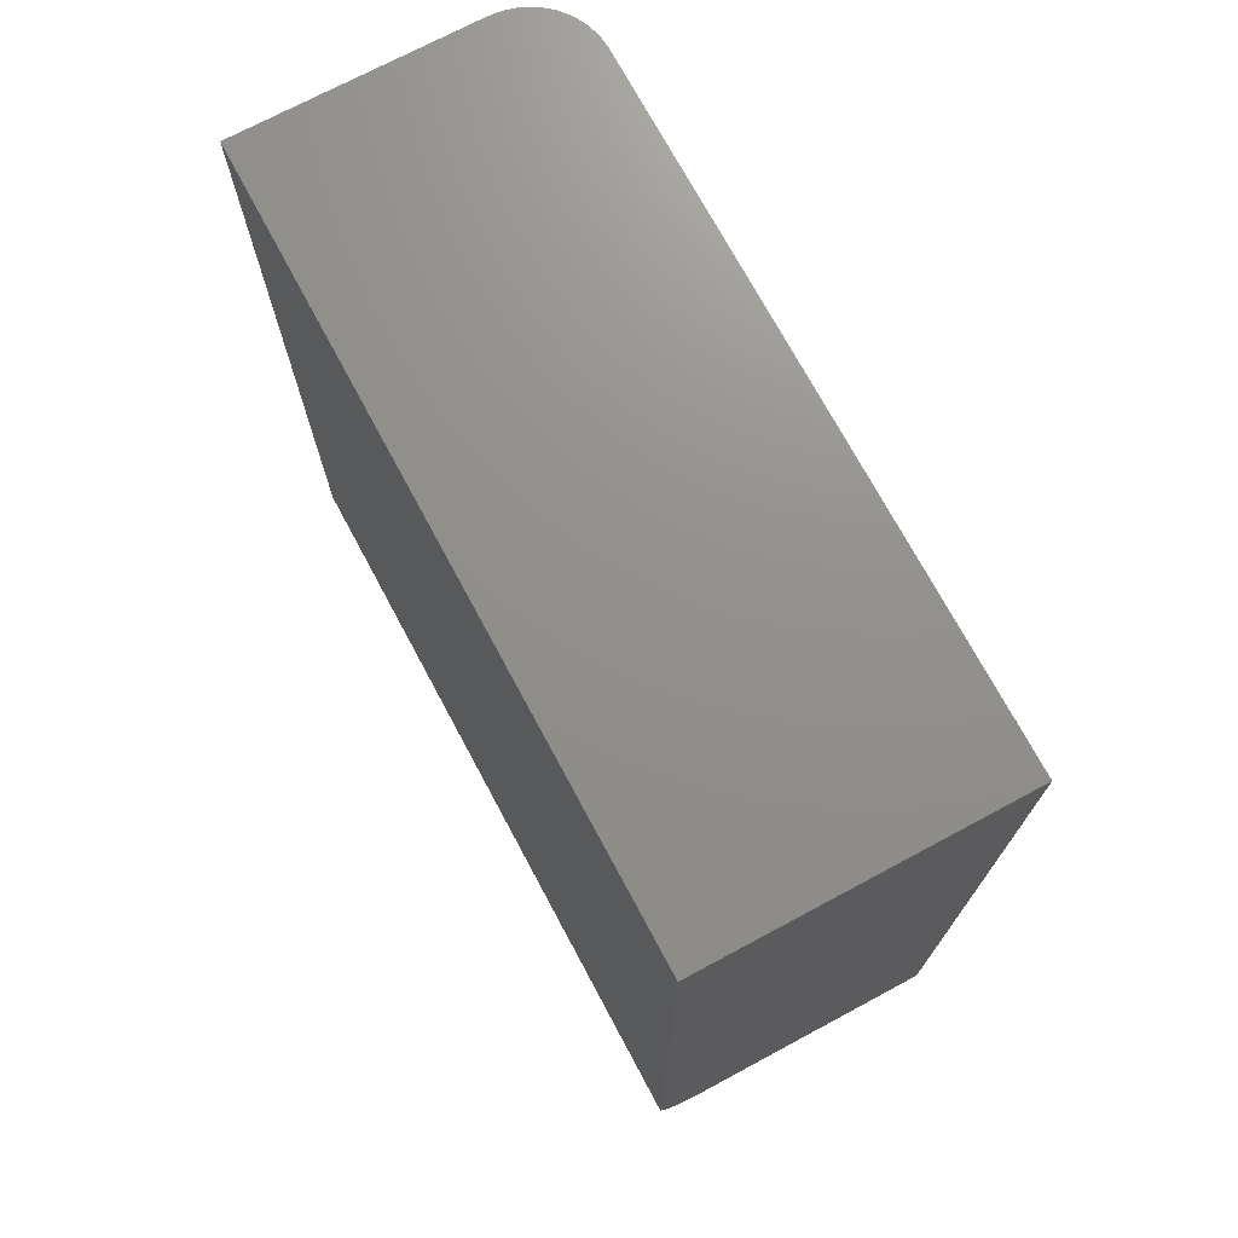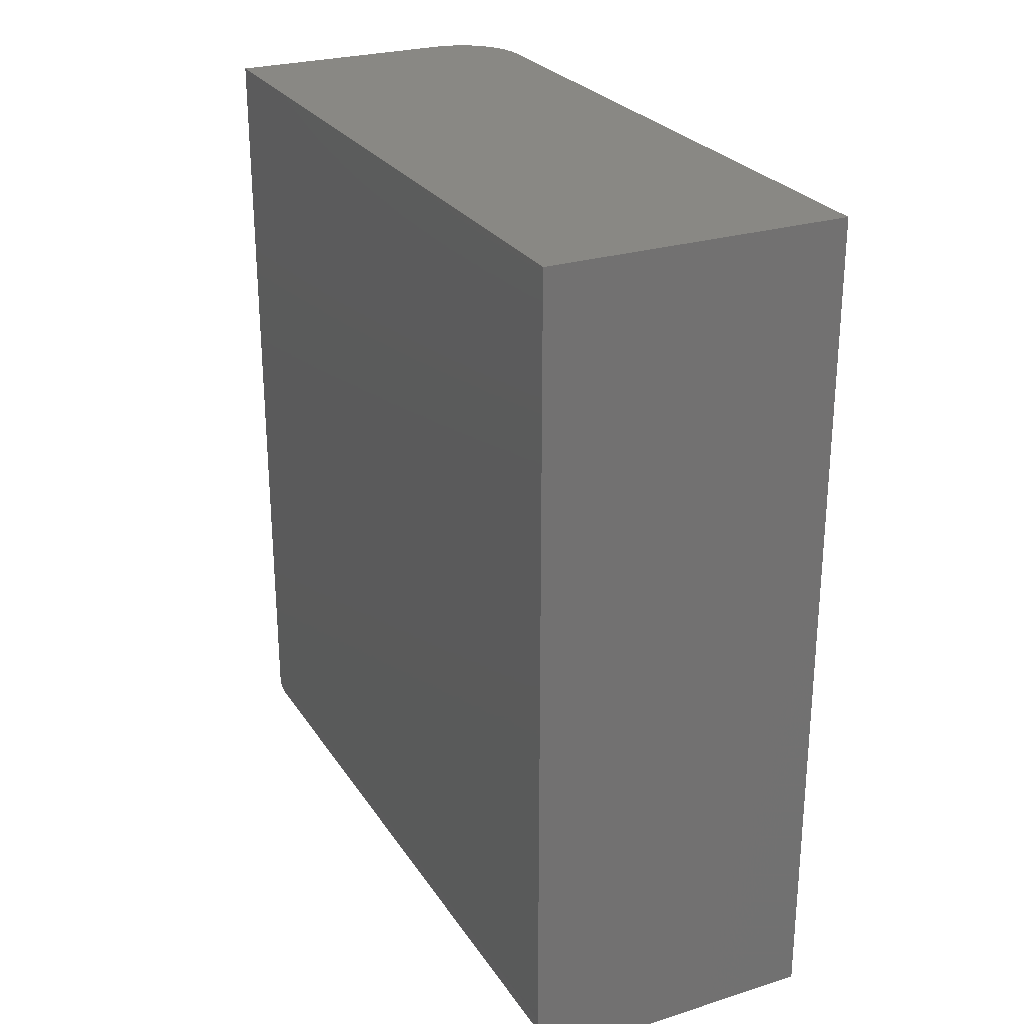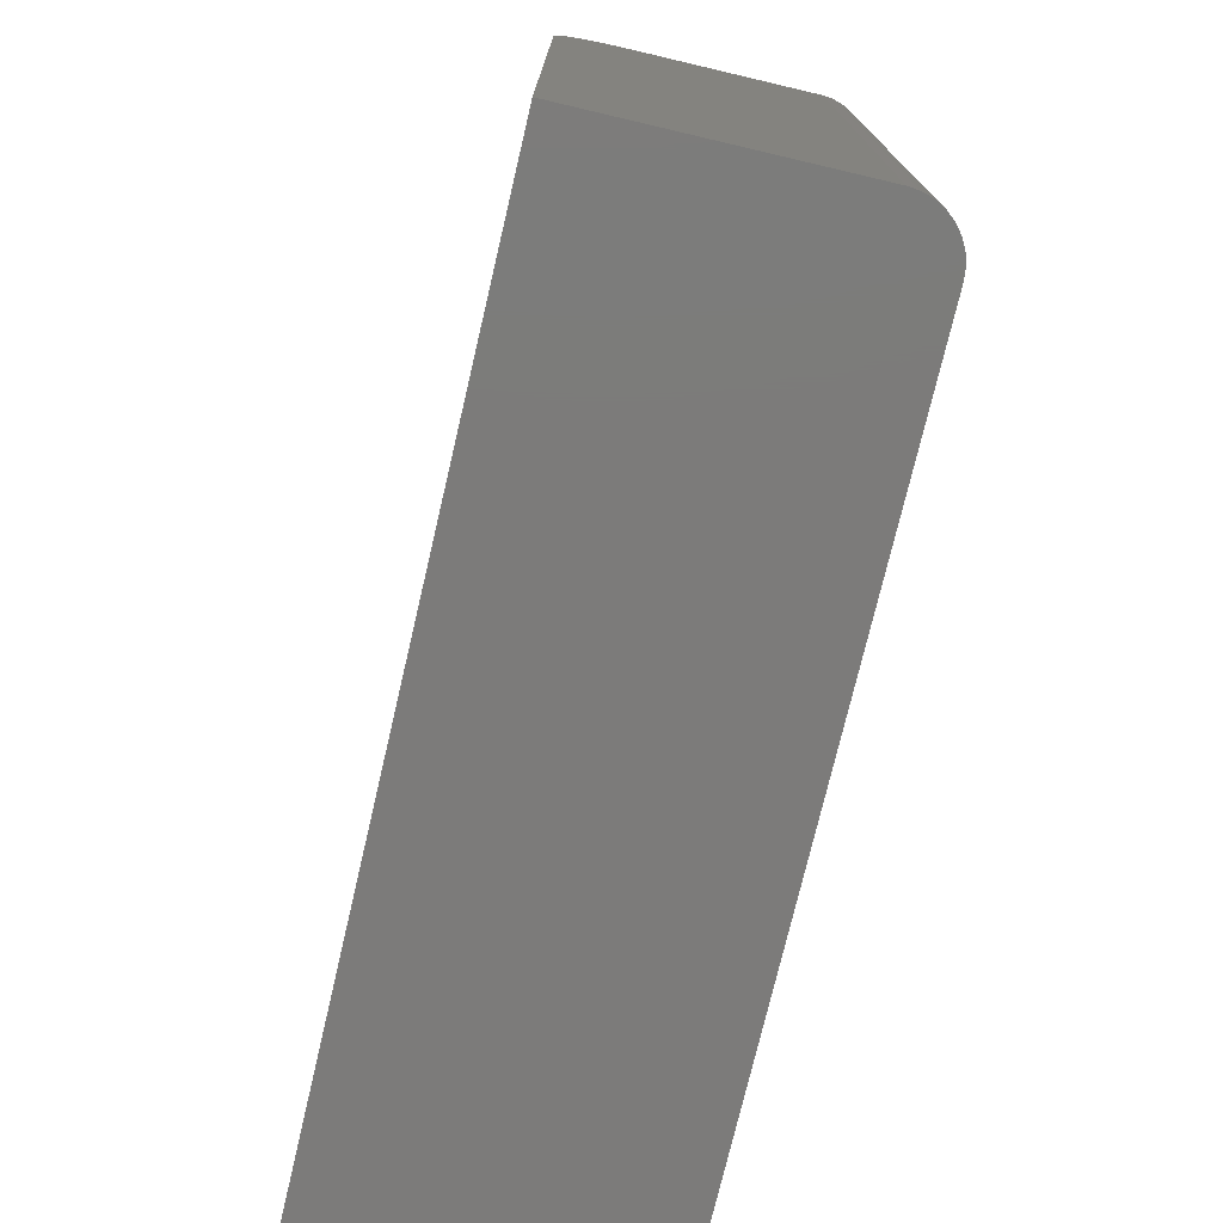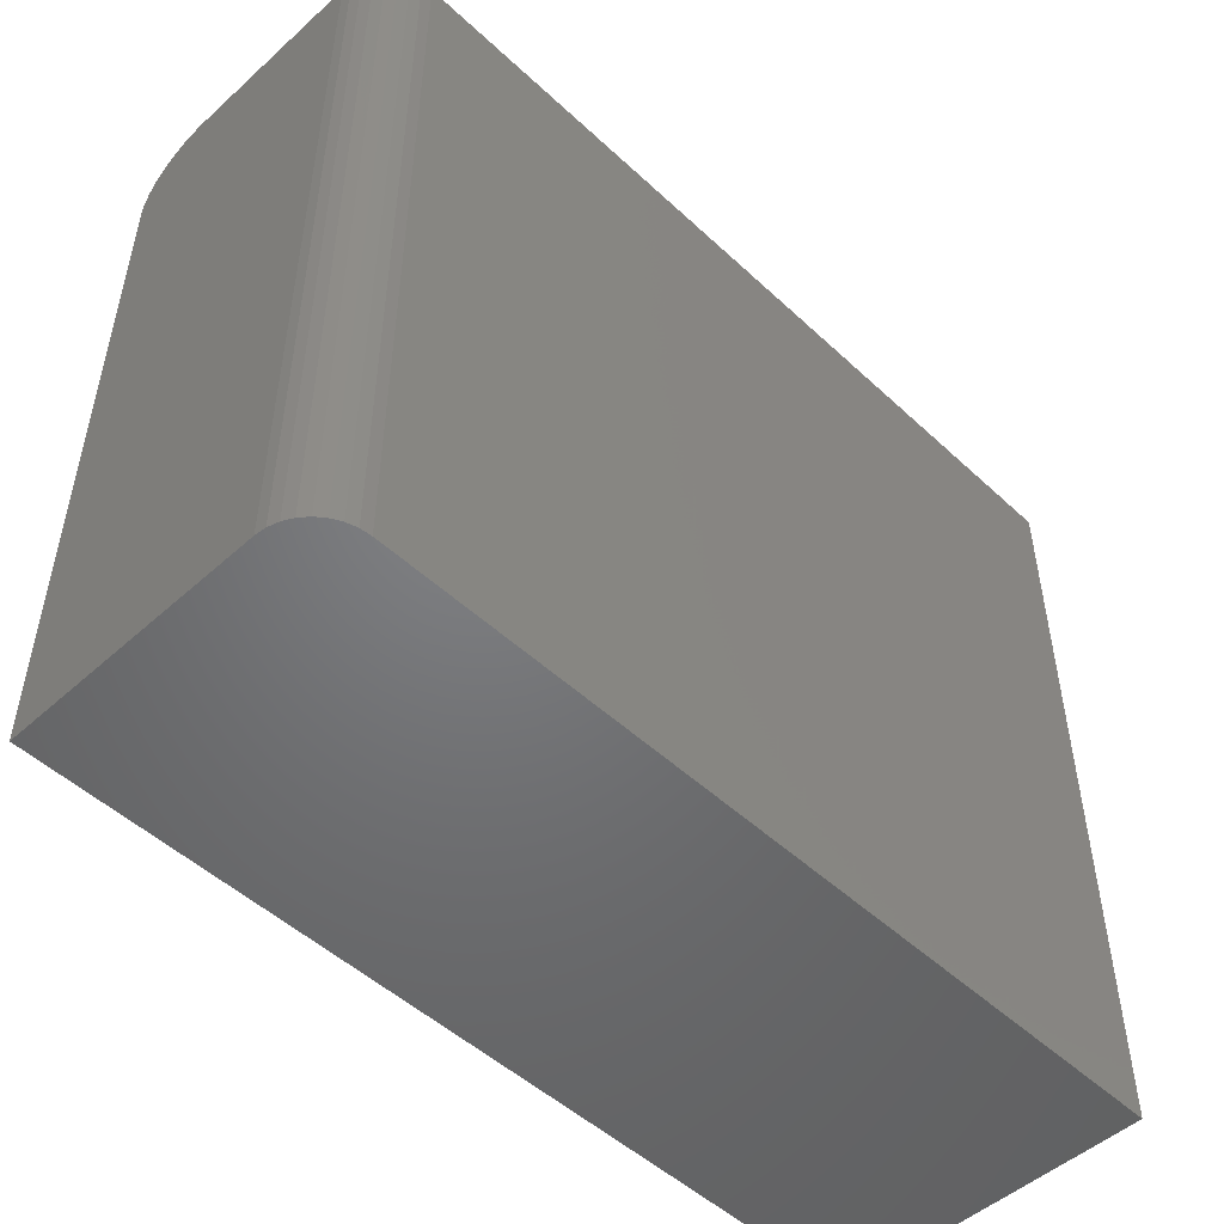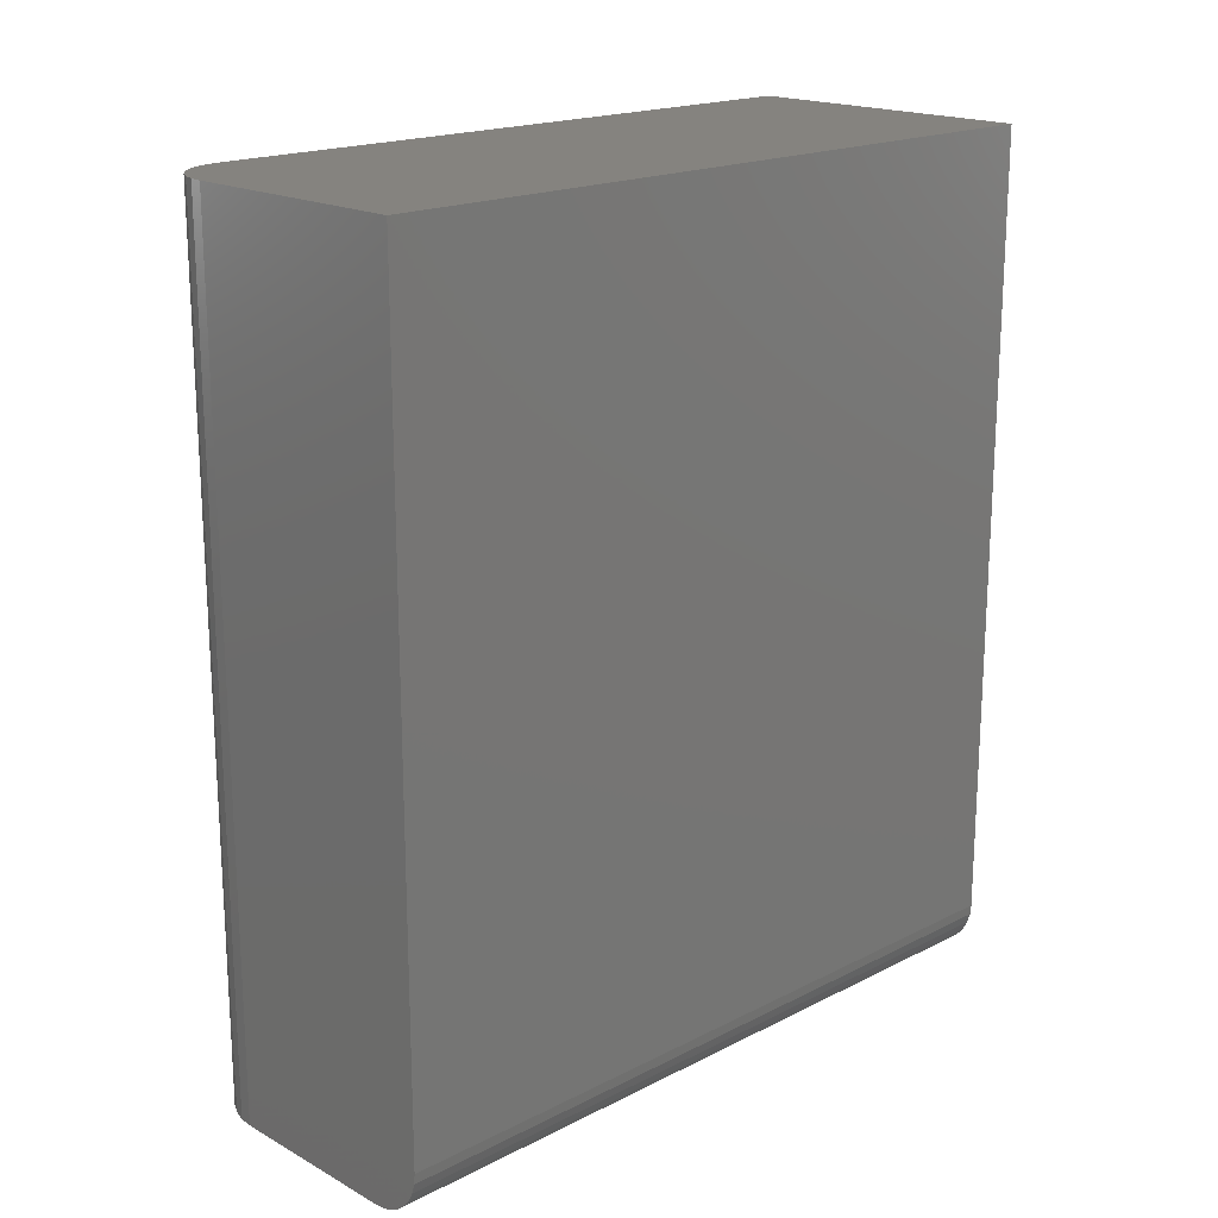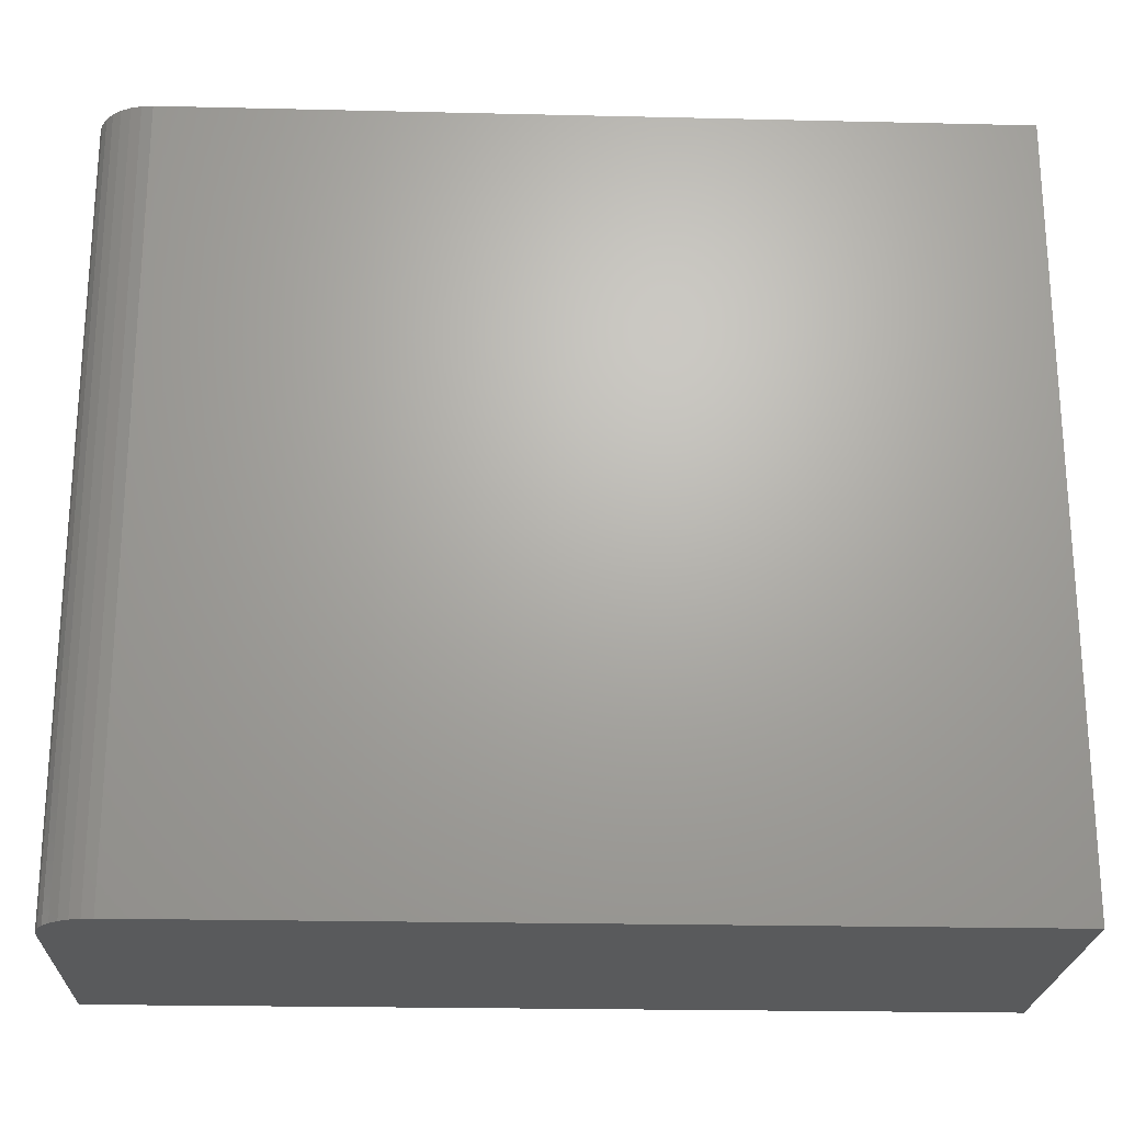
<metadata>
{"format":"stl","ext":"stl","renderer":"f3d","projection":"perspective","resolution":1024,"background":"white","views":[{"elev":72.5,"azim":-28.2,"up":"+Z"},{"elev":26.2,"azim":-26.0,"up":"+Z"},{"elev":-74.8,"azim":166.8,"up":"+Y"},{"elev":-50.2,"azim":-135.5,"up":"+Y"},{"elev":18.5,"azim":-134.0,"up":"+Z"},{"elev":-22.6,"azim":-92.3,"up":"+Y"}]}
</metadata>
<code>
# stl→obj: 40 verts, 76 faces
v 0.04688 0.6562 0
v 0.2069 0.6562 0
v 0.2191 0.655 0
v 0.2308 0.6515 0
v 0.2416 0.6457 0
v 0.2511 0.6379 0
v 0.2589 0.6285 0
v 0.2647 0.6177 0
v 0.2682 0.6059 0
v 0.2694 0.5938 0
v 0.2694 0 0
v 0.04688 0 0
v 0.02894 0.6562 0.003568
v 0.03773 0.6562 0.0009007
v 0.01373 0.6562 0.01373
v 0.0079 0.6562 0.02083
v 0.003568 0.6562 0.02894
v 0.2069 0.6562 0.75
v 0.0009007 0.6562 0.03773
v 0 0.6562 0.04688
v 0 0.6562 0.75
v 0.02083 0.6562 0.0079
v 0 0 0.75
v 0.2694 0 0.75
v 0.2694 0.5938 0.75
v 0.2682 0.6059 0.75
v 0.2647 0.6177 0.75
v 0.2589 0.6285 0.75
v 0.2511 0.6379 0.75
v 0.2416 0.6457 0.75
v 0.2308 0.6515 0.75
v 0.2191 0.655 0.75
v 0 0 0.04688
v 0.01373 0 0.01373
v 0.003568 0 0.02894
v 0.0079 0 0.02083
v 0.0009007 0 0.03773
v 0.02083 0 0.0079
v 0.02894 0 0.003568
v 0.03773 0 0.0009007
f 1 2 3
f 1 3 4
f 1 4 5
f 1 5 6
f 1 6 7
f 1 7 8
f 1 8 9
f 1 9 10
f 1 10 11
f 1 11 12
f 1 13 2
f 1 14 13
f 15 16 17
f 18 2 19
f 18 19 20
f 18 20 21
f 19 2 13
f 19 13 22
f 19 22 15
f 19 15 17
f 21 23 24
f 21 24 25
f 21 25 26
f 21 26 27
f 21 27 28
f 21 28 29
f 21 29 30
f 21 30 31
f 21 31 32
f 21 32 18
f 11 10 24
f 24 10 25
f 2 18 3
f 3 18 32
f 3 32 4
f 4 32 31
f 4 31 5
f 5 31 30
f 5 30 6
f 6 30 29
f 6 29 7
f 7 29 28
f 7 28 8
f 8 28 27
f 8 27 9
f 9 27 26
f 9 26 10
f 10 26 25
f 20 33 21
f 21 33 23
f 34 35 36
f 24 23 33
f 24 33 37
f 24 37 11
f 37 35 34
f 37 34 38
f 37 38 39
f 37 39 40
f 37 40 12
f 37 12 11
f 1 12 14
f 14 12 40
f 14 40 13
f 13 40 39
f 13 39 22
f 22 39 38
f 22 38 15
f 15 38 34
f 15 34 16
f 16 34 36
f 16 36 17
f 17 36 35
f 17 35 19
f 19 35 37
f 19 37 20
f 20 37 33

</code>
